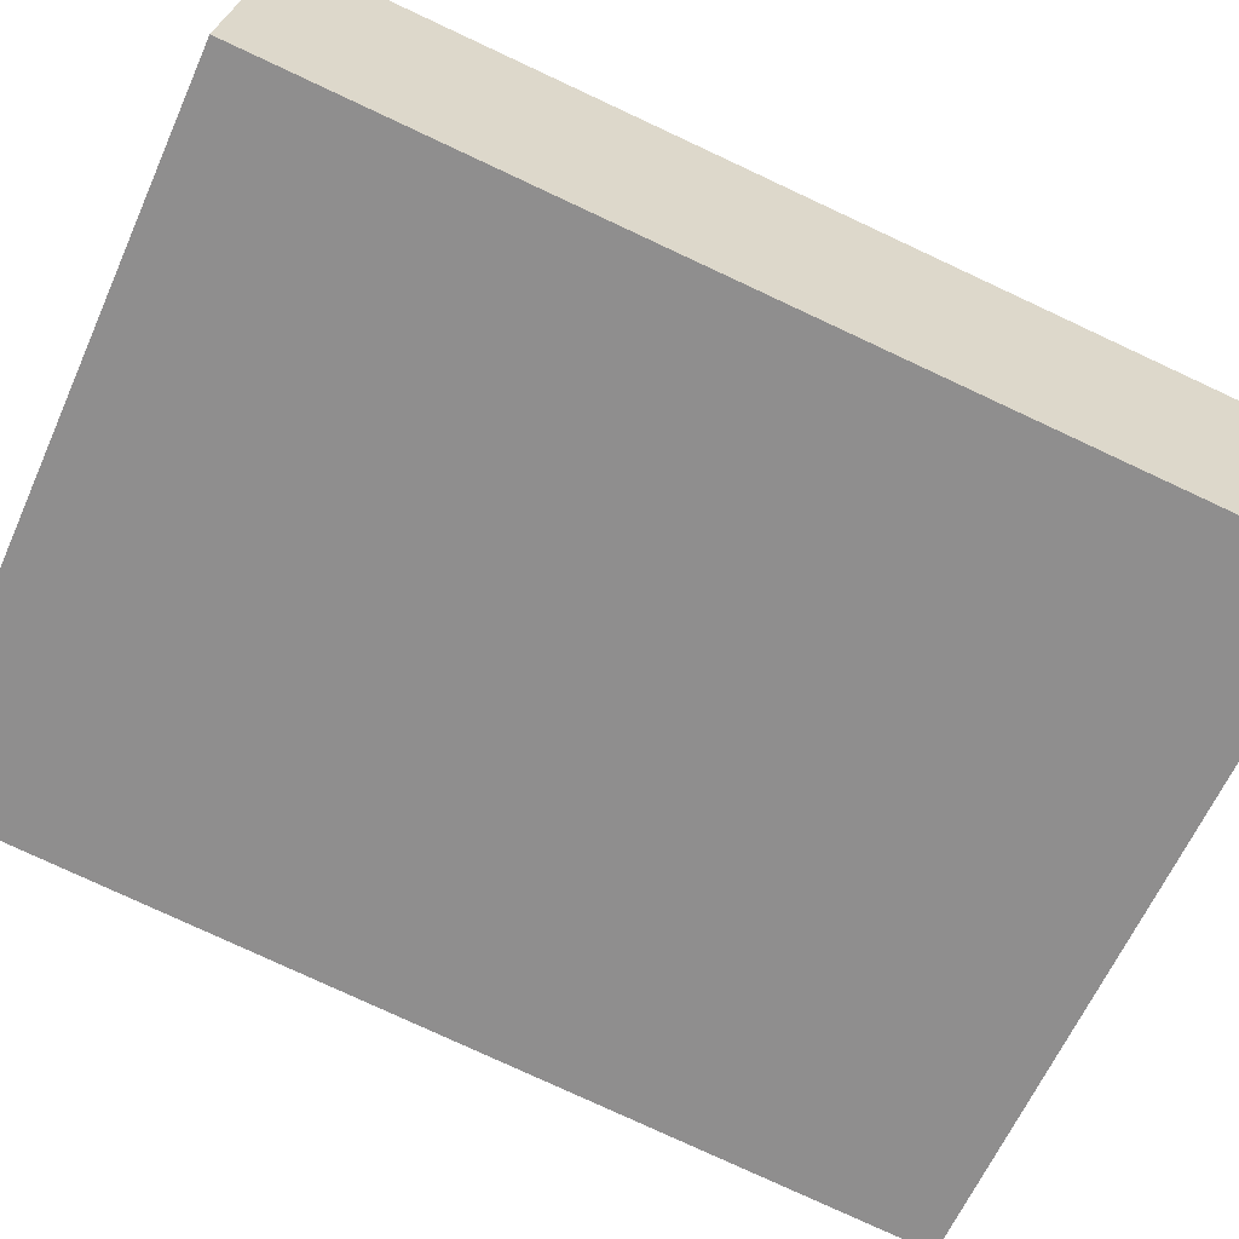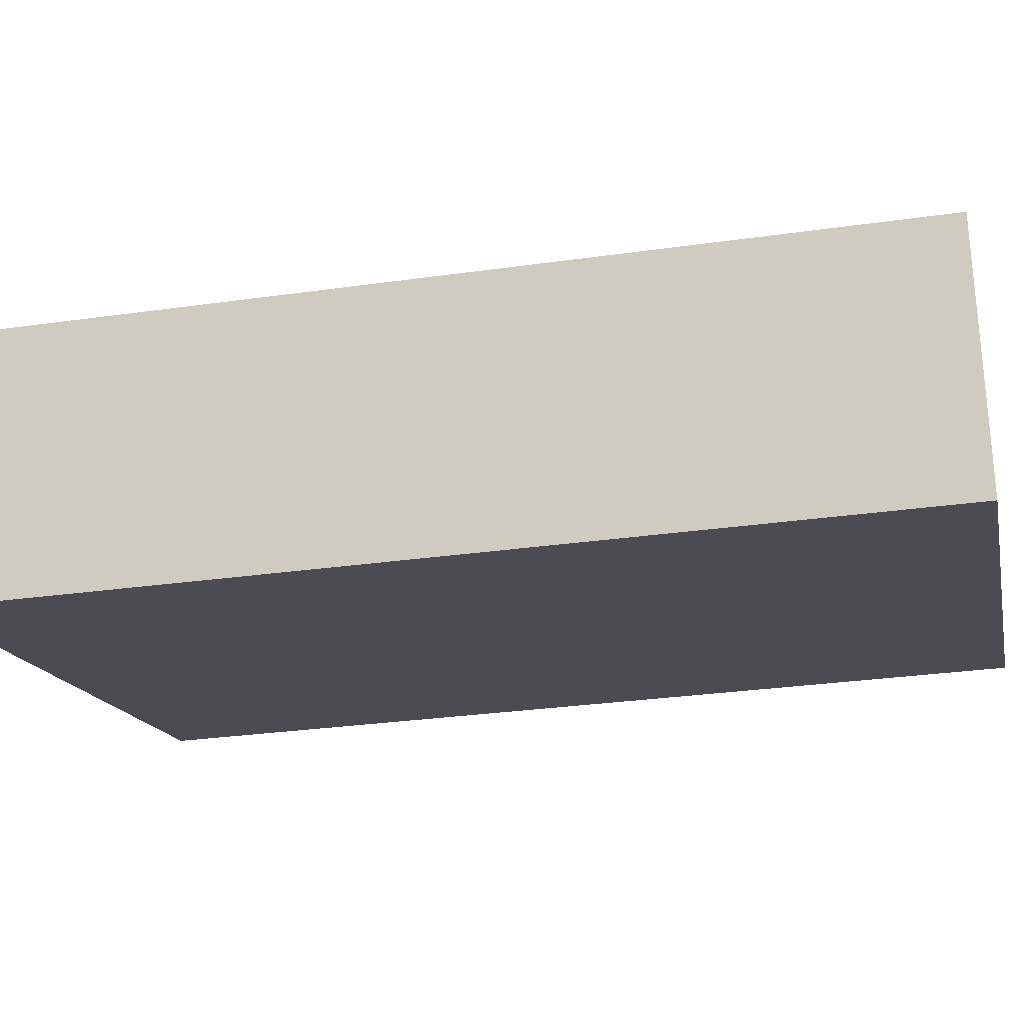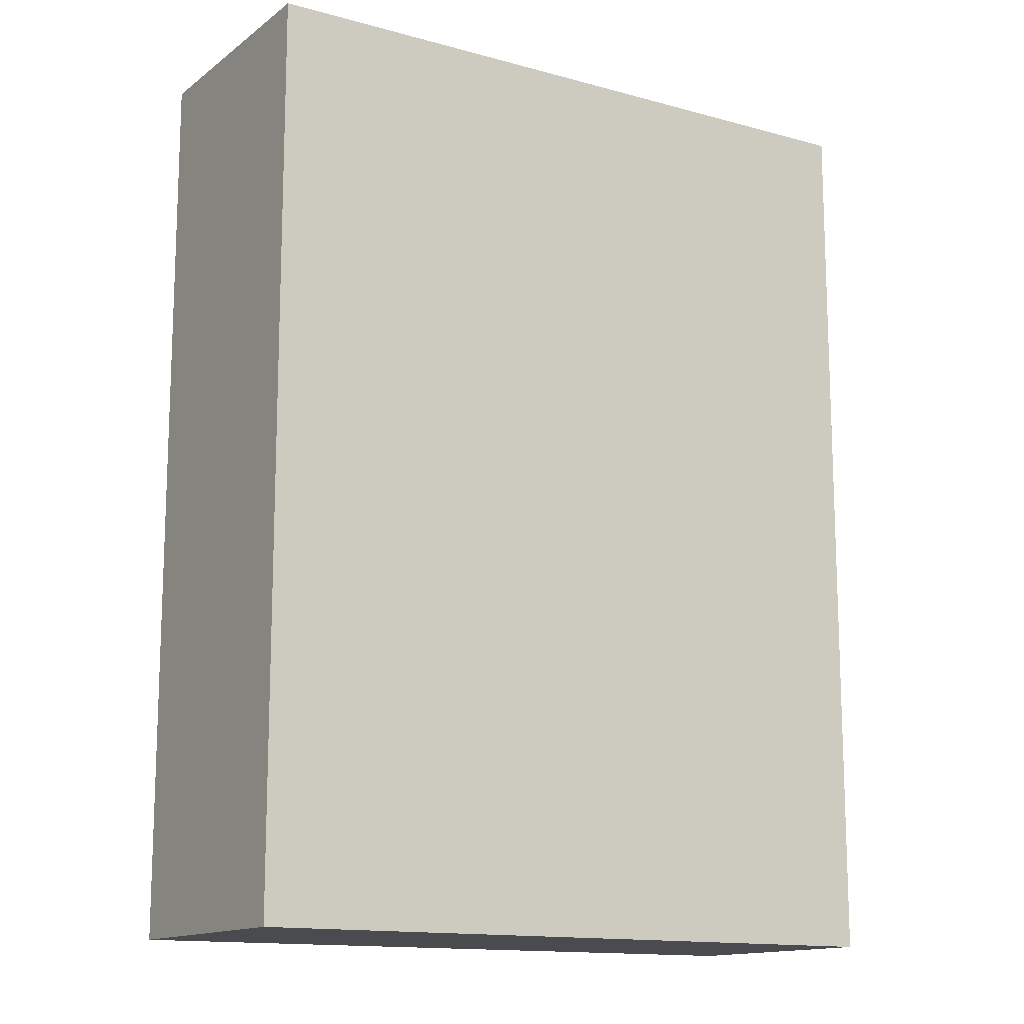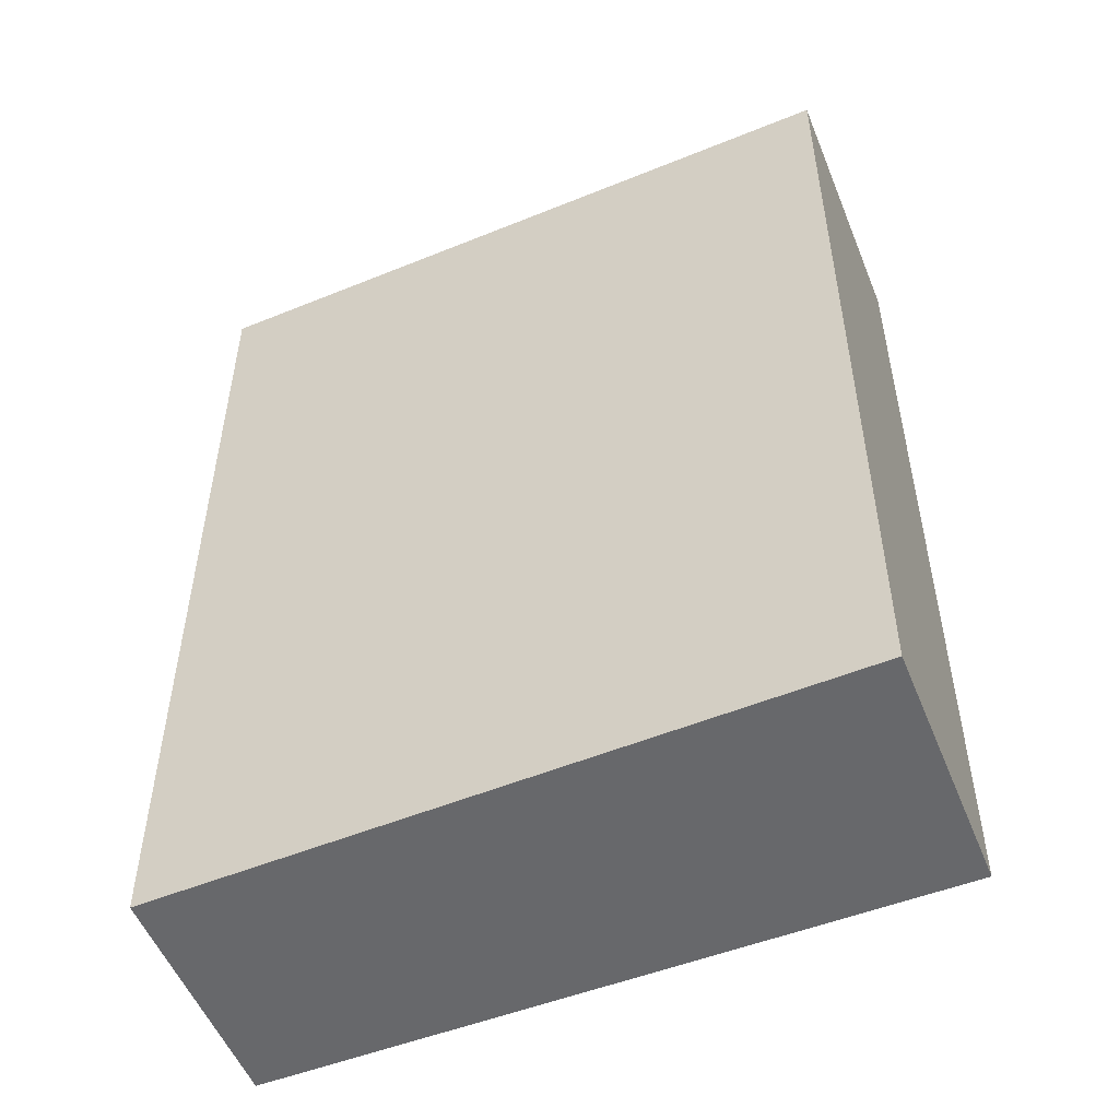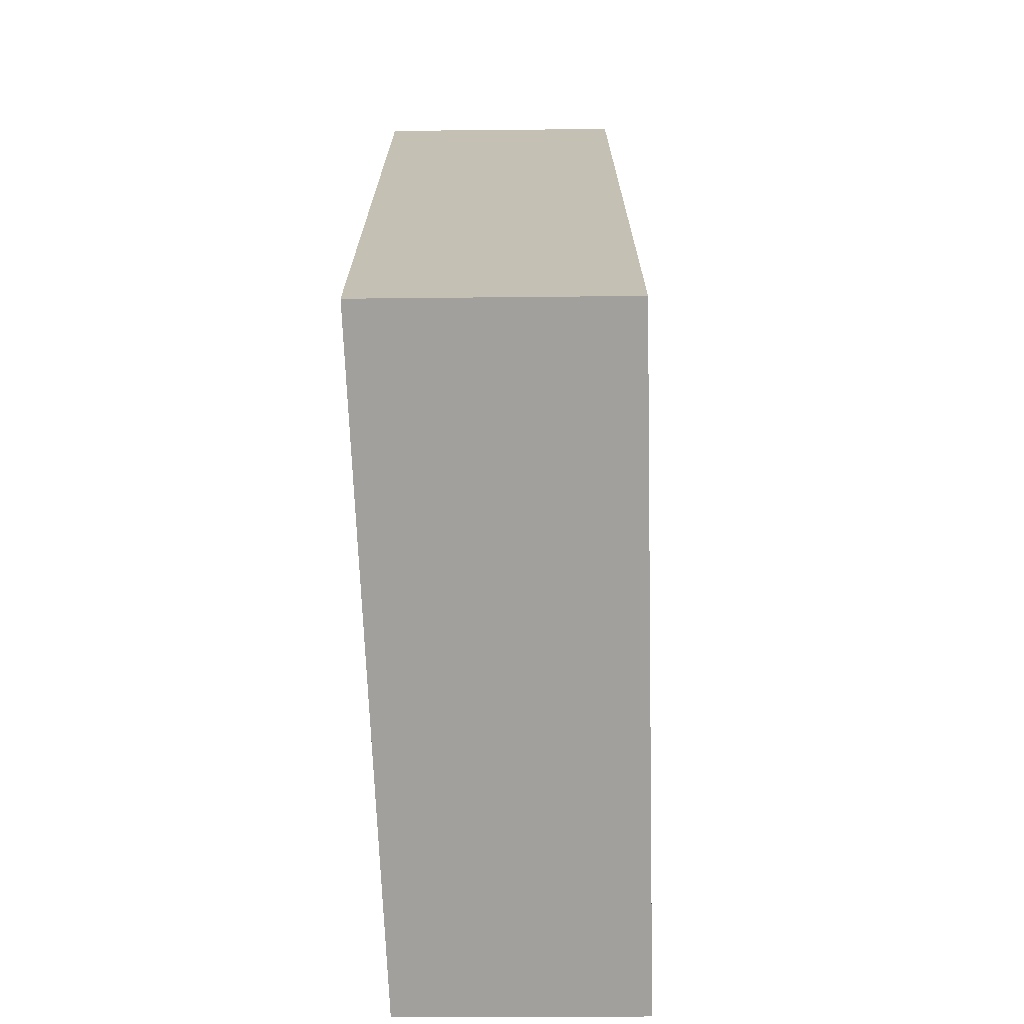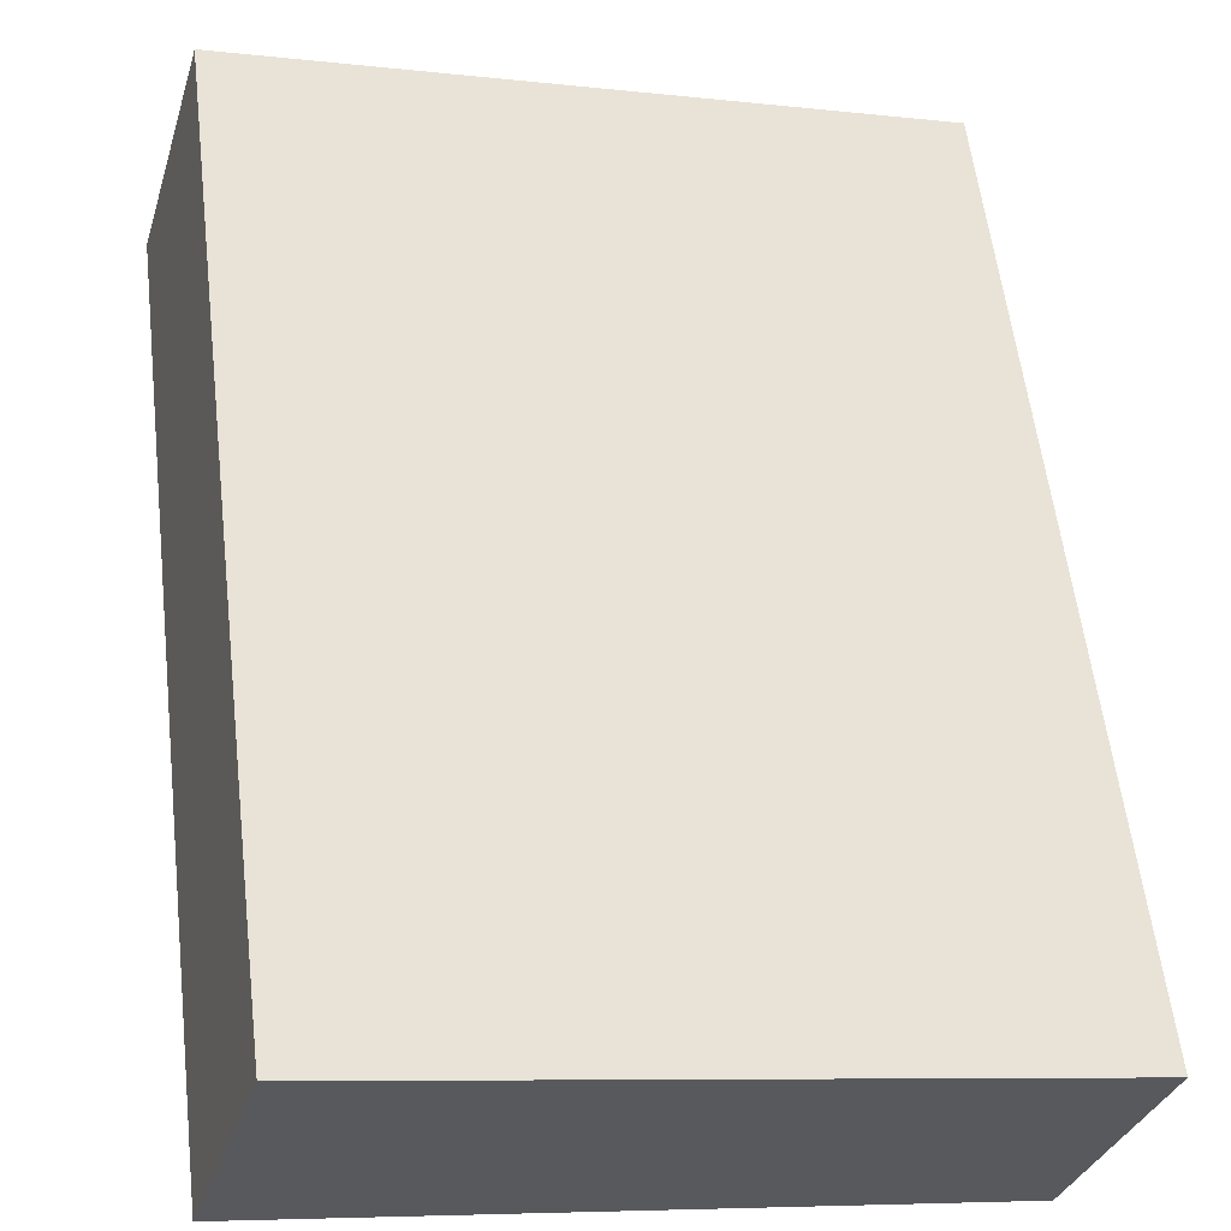
<metadata>
{"format":"obj","ext":"obj","renderer":"f3d","projection":"perspective","resolution":1024,"background":"white","views":[{"elev":-79.1,"azim":65.1,"up":"+Z"},{"elev":-29.7,"azim":101.8,"up":"+Z"},{"elev":-13.9,"azim":-16.1,"up":"+Y"},{"elev":-52.5,"azim":-141.9,"up":"+Y"},{"elev":-71.6,"azim":-73.1,"up":"+Y"},{"elev":58.7,"azim":-6.8,"up":"+Z"}]}
</metadata>
<code>
v  7.978 10.99 -2.043
v  0.87 10.99 2.965
v  8.822 10.99 0.763
v  0 10.99 6.731e-16
v  8.822 -4.672e-17 0.763
v  7.978 1.251e-16 -2.043
v  0 0 0
v  0.87 -1.816e-16 2.965
g defaultobject
f 1 2 3
f 2 1 4
f 5 1 3
f 1 5 6
f 6 4 1
f 4 6 7
f 7 2 4
f 2 7 8
f 8 3 2
f 3 8 5
f 8 6 5
f 6 8 7

</code>
